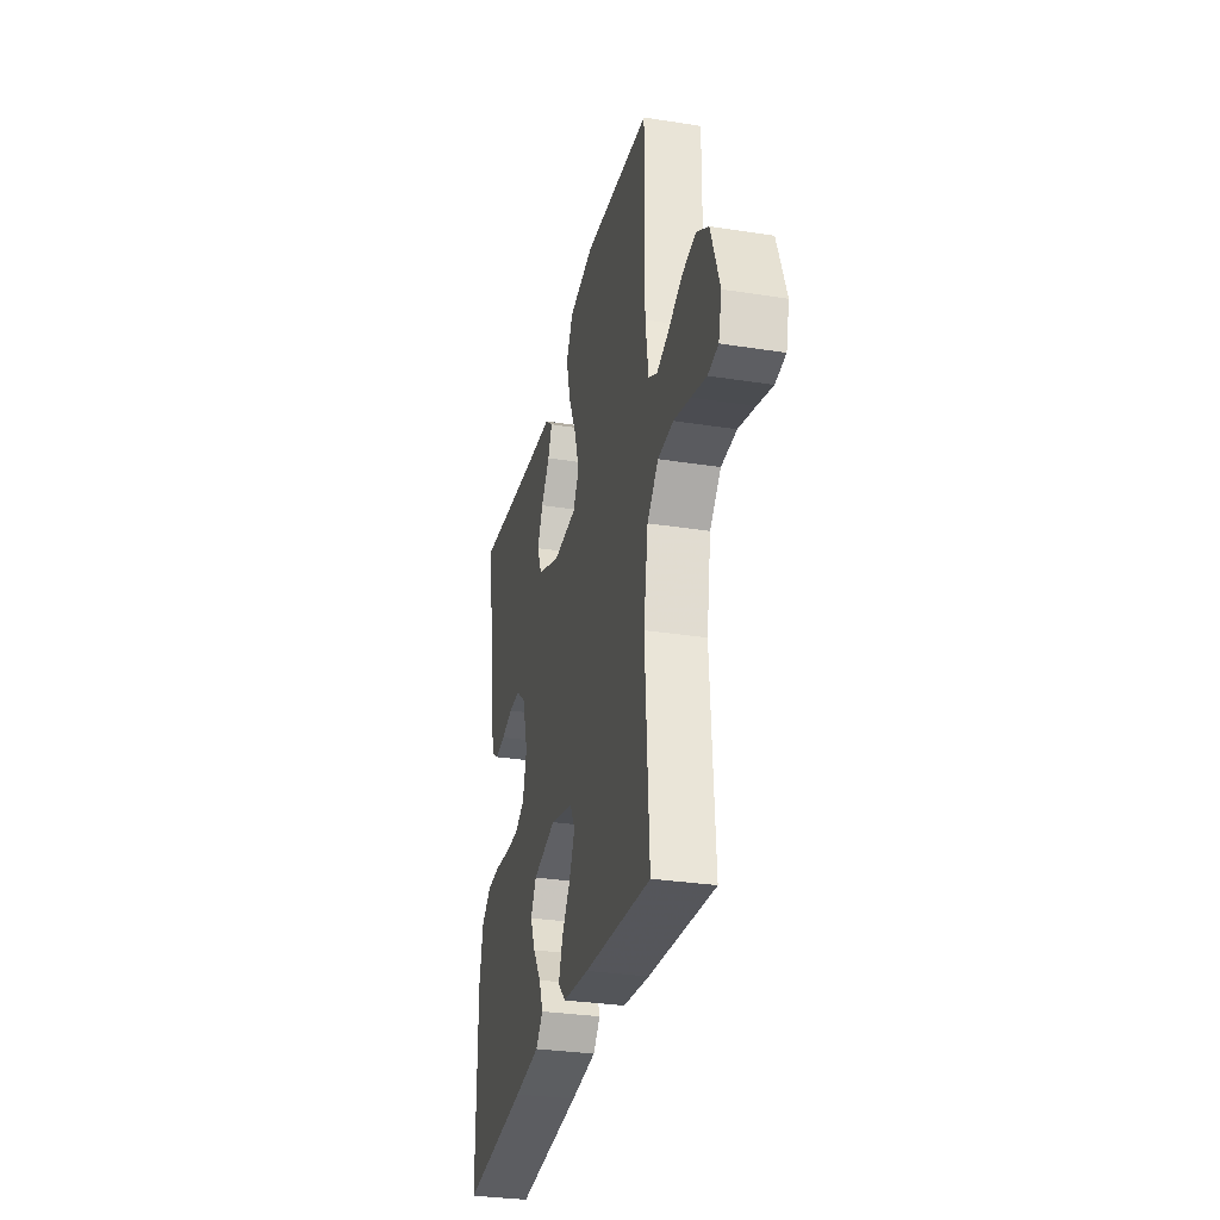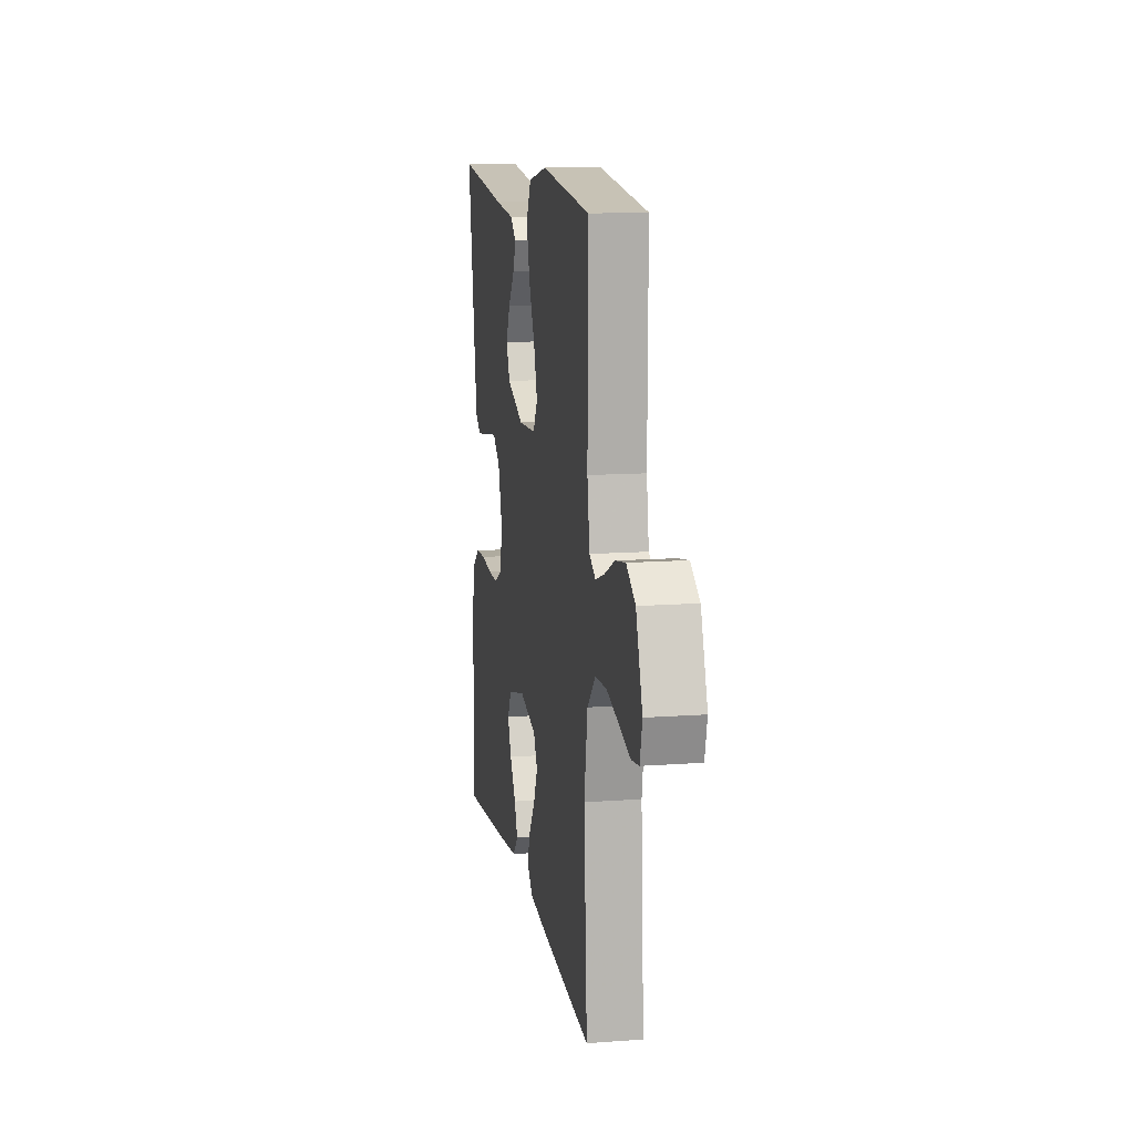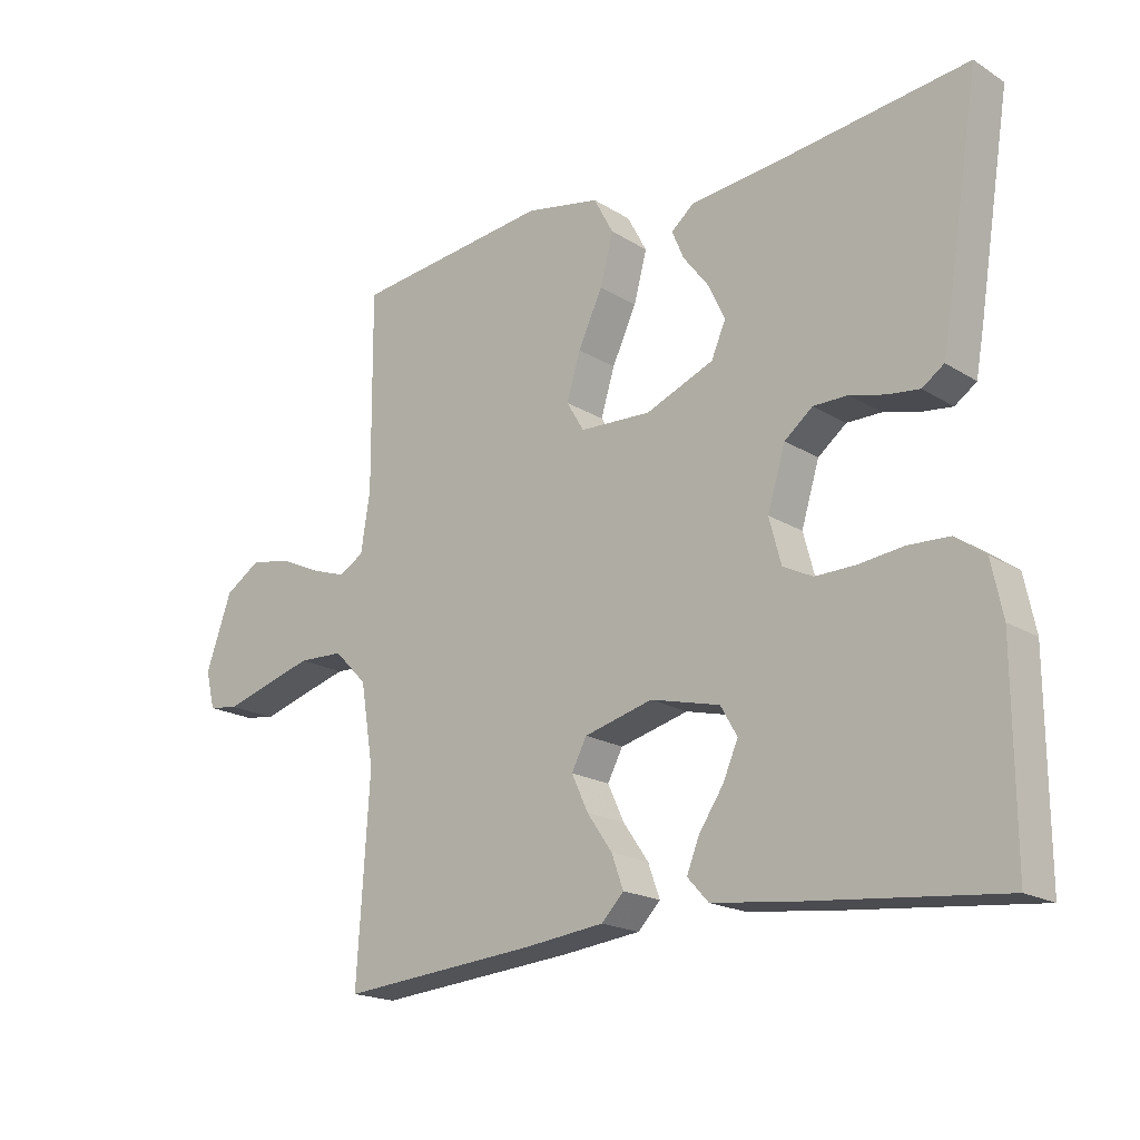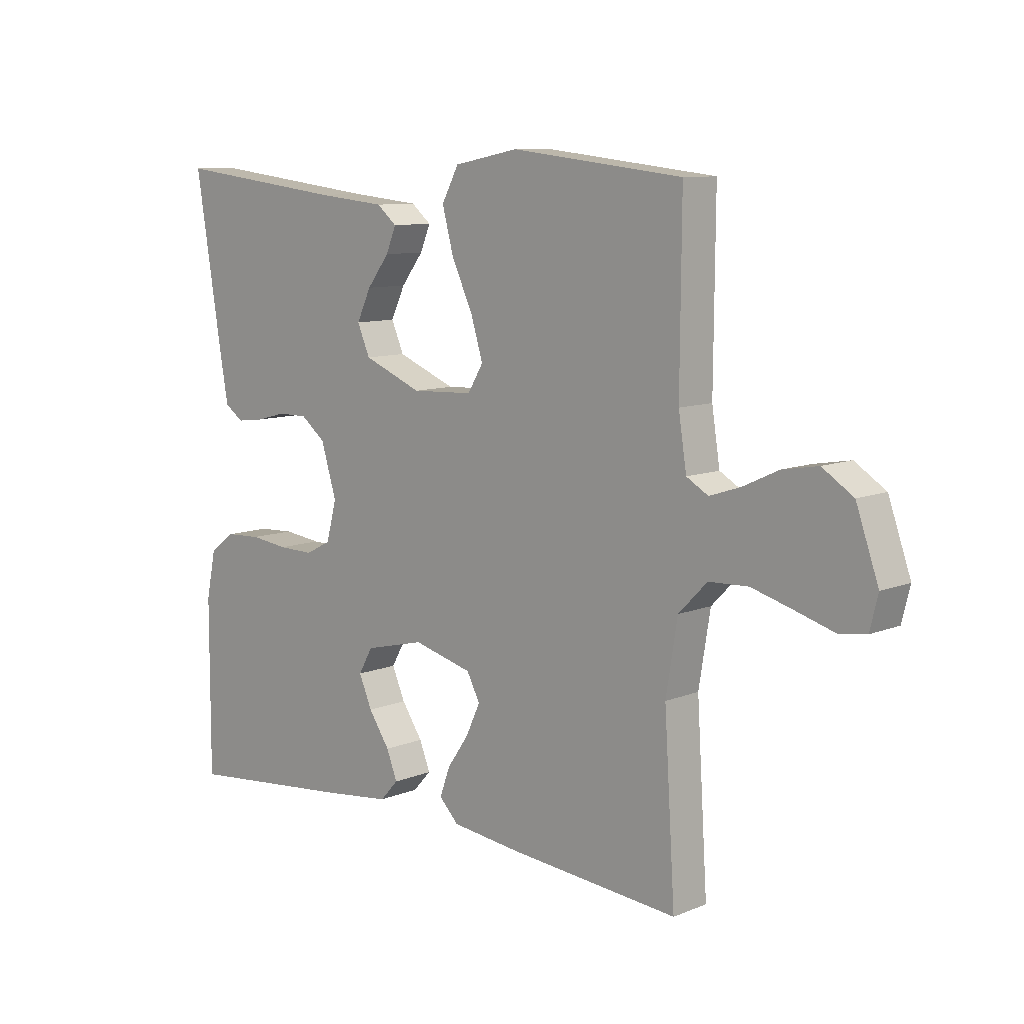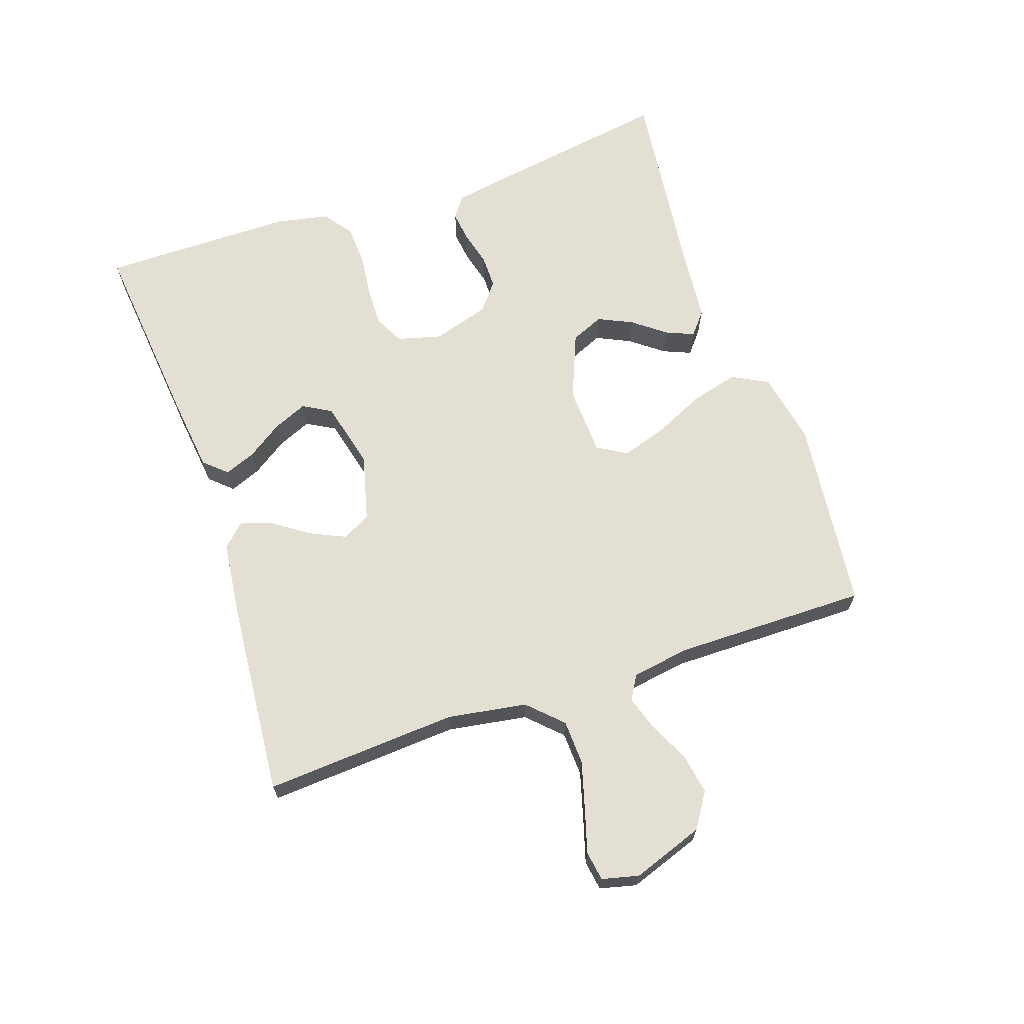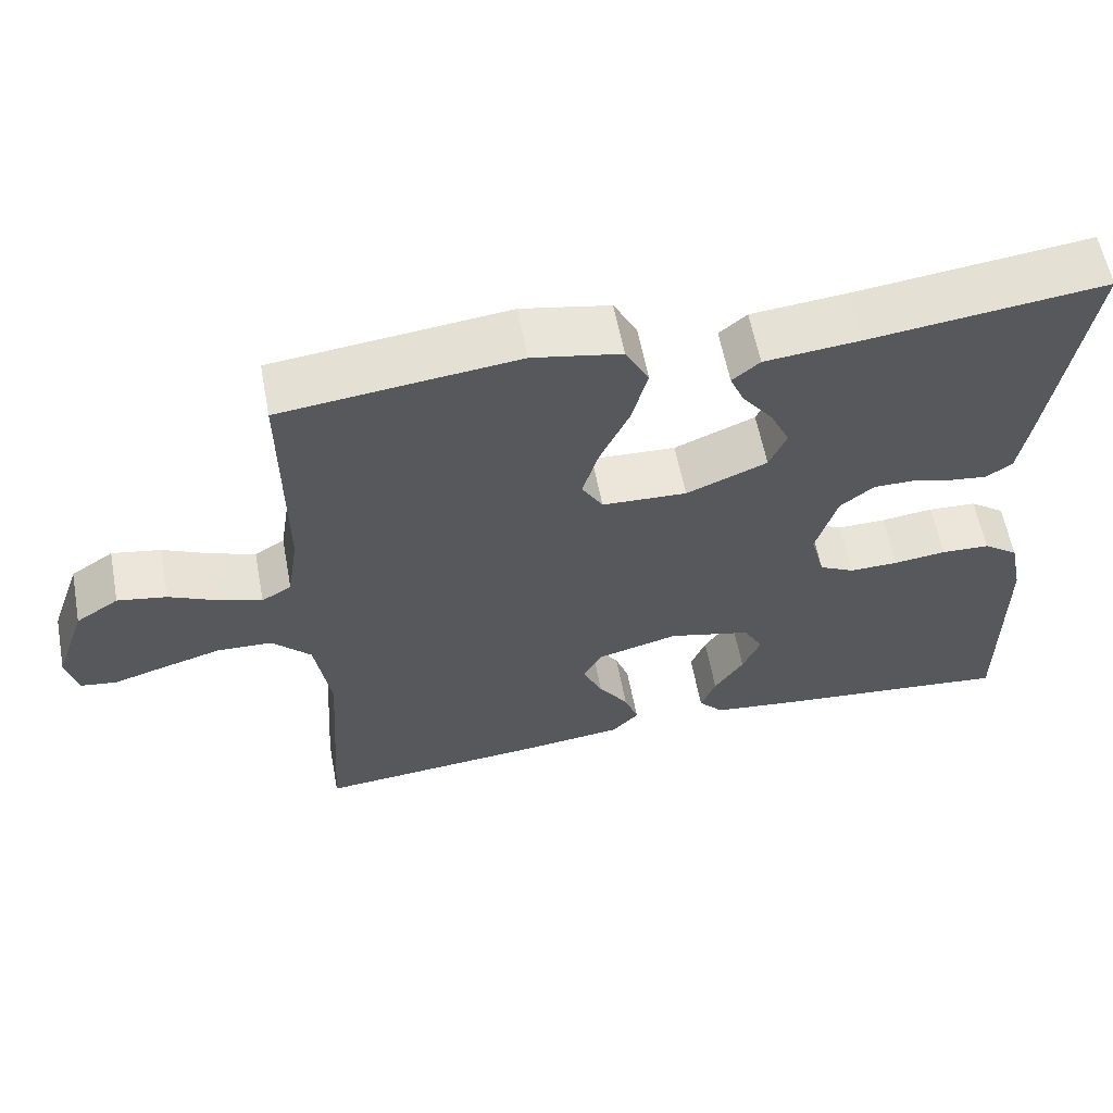
<metadata>
{"format":"obj","ext":"obj","renderer":"f3d","projection":"perspective","resolution":1024,"background":"white","views":[{"elev":-30.9,"azim":-102.7,"up":"+Z"},{"elev":12.4,"azim":-99.9,"up":"+Z"},{"elev":-18.9,"azim":40.7,"up":"+Z"},{"elev":9.6,"azim":-136.2,"up":"+Z"},{"elev":67.0,"azim":-108.9,"up":"+Y"},{"elev":59.6,"azim":-10.7,"up":"+Z"}]}
</metadata>
<code>
v -0.5 0.07 0.5
v -0.2 0.07 0.534
v -0.087 0.07 0.512
v -0.057 0.07 0.456
v -0.077 0.07 0.381
v -0.114 0.07 0.302
v -0.135 0.07 0.233
v -0.108 0.07 0.188
v 0 0.07 0.183
v 0.103 0.07 0.225
v 0.125 0.07 0.276
v 0.1 0.07 0.329
v 0.061 0.07 0.38
v 0.043 0.07 0.423
v 0.078 0.07 0.452
v 0.2 0.07 0.464
v 0.5 0.07 0.5
v 0.452 0.07 0.2
v 0.439 0.07 0.126
v 0.406 0.07 0.103
v 0.358 0.07 0.109
v 0.305 0.07 0.123
v 0.253 0.07 0.123
v 0.21 0.07 0.089
v 0.183 0.07 0
v 0.201 0.07 -0.068
v 0.246 0.07 -0.091
v 0.308 0.07 -0.09
v 0.375 0.07 -0.082
v 0.437 0.07 -0.085
v 0.482 0.07 -0.118
v 0.499 0.07 -0.2
v 0.5 0.07 -0.5
v 0.2 0.07 -0.47
v 0.083 0.07 -0.456
v 0.051 0.07 -0.421
v 0.07 0.07 -0.373
v 0.107 0.07 -0.318
v 0.13 0.07 -0.265
v 0.105 0.07 -0.221
v 0 0.07 -0.195
v -0.104 0.07 -0.222
v -0.127 0.07 -0.266
v -0.102 0.07 -0.32
v -0.064 0.07 -0.375
v -0.046 0.07 -0.425
v -0.08 0.07 -0.46
v -0.2 0.07 -0.474
v -0.5 0.07 -0.5
v -0.481 0.07 -0.2
v -0.501 0.07 -0.077
v -0.551 0.07 -0.026
v -0.62 0.07 -0.023
v -0.694 0.07 -0.044
v -0.761 0.07 -0.064
v -0.807 0.07 -0.057
v -0.821 0.07 0
v -0.782 0.07 0.111
v -0.728 0.07 0.146
v -0.666 0.07 0.135
v -0.604 0.07 0.106
v -0.55 0.07 0.088
v -0.512 0.07 0.11
v -0.498 0.07 0.2
v -0.5 0 0.5
v -0.2 0 0.534
v -0.087 0 0.512
v -0.057 0 0.456
v -0.077 0 0.381
v -0.114 0 0.302
v -0.135 0 0.233
v -0.108 0 0.188
v 0 0 0.183
v 0.103 0 0.225
v 0.125 0 0.276
v 0.1 0 0.329
v 0.061 0 0.38
v 0.043 0 0.423
v 0.078 0 0.452
v 0.2 0 0.464
v 0.5 0 0.5
v 0.452 0 0.2
v 0.439 0 0.126
v 0.406 0 0.103
v 0.358 0 0.109
v 0.305 0 0.123
v 0.253 0 0.123
v 0.21 0 0.089
v 0.183 0 0
v 0.201 0 -0.068
v 0.246 0 -0.091
v 0.308 0 -0.09
v 0.375 0 -0.082
v 0.437 0 -0.085
v 0.482 0 -0.118
v 0.499 0 -0.2
v 0.5 0 -0.5
v 0.2 0 -0.47
v 0.083 0 -0.456
v 0.051 0 -0.421
v 0.07 0 -0.373
v 0.107 0 -0.318
v 0.13 0 -0.265
v 0.105 0 -0.221
v 0 0 -0.195
v -0.104 0 -0.222
v -0.127 0 -0.266
v -0.102 0 -0.32
v -0.064 0 -0.375
v -0.046 0 -0.425
v -0.08 0 -0.46
v -0.2 0 -0.474
v -0.5 0 -0.5
v -0.481 0 -0.2
v -0.501 0 -0.077
v -0.551 0 -0.026
v -0.62 0 -0.023
v -0.694 0 -0.044
v -0.761 0 -0.064
v -0.807 0 -0.057
v -0.821 0 0
v -0.782 0 0.111
v -0.728 0 0.146
v -0.666 0 0.135
v -0.604 0 0.106
v -0.55 0 0.088
v -0.512 0 0.11
v -0.498 0 0.2
f 58 59 60 61
f 58 61 62
f 57 58 62
f 54 55 56 57
f 53 54 57 62
f 52 53 62 63
f 47 48 49 50
f 47 50 51
f 44 45 46 47
f 43 44 47 51
f 42 43 51 52
f 35 36 37 38
f 35 38 39
f 34 35 39
f 33 34 39
f 32 33 39 40
f 28 29 30 31
f 27 28 31 32
f 19 20 21 22
f 19 22 23
f 16 17 18 19
f 16 19 23
f 15 16 23 24
f 12 13 14 15
f 11 12 15
f 3 4 5 6
f 3 6 7
f 64 1 2 3
f 63 64 3 7
f 41 42 52 63
f 27 32 40 41
f 26 27 41 63
f 25 26 63
f 11 15 24
f 10 11 24 25
f 9 10 25
f 8 9 25 63
f 7 8 63
f 125 124 123 122
f 126 125 122
f 126 122 121
f 121 120 119 118
f 126 121 118 117
f 127 126 117 116
f 114 113 112 111
f 115 114 111
f 111 110 109 108
f 115 111 108 107
f 116 115 107 106
f 102 101 100 99
f 103 102 99
f 103 99 98
f 103 98 97
f 104 103 97 96
f 95 94 93 92
f 96 95 92 91
f 86 85 84 83
f 87 86 83
f 83 82 81 80
f 87 83 80
f 88 87 80 79
f 79 78 77 76
f 79 76 75
f 70 69 68 67
f 71 70 67
f 67 66 65 128
f 71 67 128 127
f 127 116 106 105
f 105 104 96 91
f 127 105 91 90
f 127 90 89
f 88 79 75
f 89 88 75 74
f 89 74 73
f 127 89 73 72
f 127 72 71
f 1 65 66 2
f 2 66 67 3
f 3 67 68 4
f 4 68 69 5
f 5 69 70 6
f 6 70 71 7
f 7 71 72 8
f 8 72 73 9
f 9 73 74 10
f 10 74 75 11
f 11 75 76 12
f 12 76 77 13
f 13 77 78 14
f 14 78 79 15
f 15 79 80 16
f 16 80 81 17
f 17 81 82 18
f 18 82 83 19
f 19 83 84 20
f 20 84 85 21
f 21 85 86 22
f 22 86 87 23
f 23 87 88 24
f 24 88 89 25
f 25 89 90 26
f 26 90 91 27
f 27 91 92 28
f 28 92 93 29
f 29 93 94 30
f 30 94 95 31
f 31 95 96 32
f 32 96 97 33
f 33 97 98 34
f 34 98 99 35
f 35 99 100 36
f 36 100 101 37
f 37 101 102 38
f 38 102 103 39
f 39 103 104 40
f 40 104 105 41
f 41 105 106 42
f 42 106 107 43
f 43 107 108 44
f 44 108 109 45
f 45 109 110 46
f 46 110 111 47
f 47 111 112 48
f 48 112 113 49
f 49 113 114 50
f 50 114 115 51
f 51 115 116 52
f 52 116 117 53
f 53 117 118 54
f 54 118 119 55
f 55 119 120 56
f 56 120 121 57
f 57 121 122 58
f 58 122 123 59
f 59 123 124 60
f 60 124 125 61
f 61 125 126 62
f 62 126 127 63
f 63 127 128 64
f 64 128 65 1

</code>
